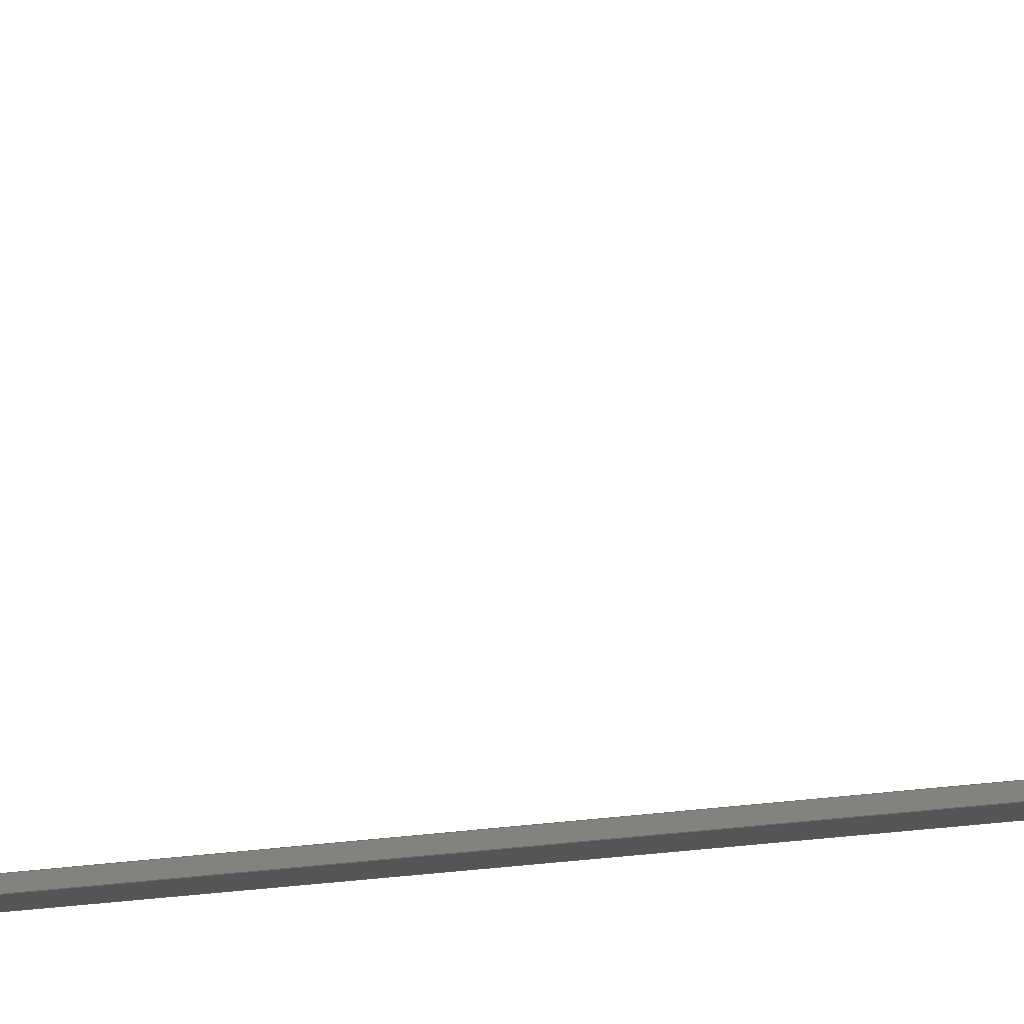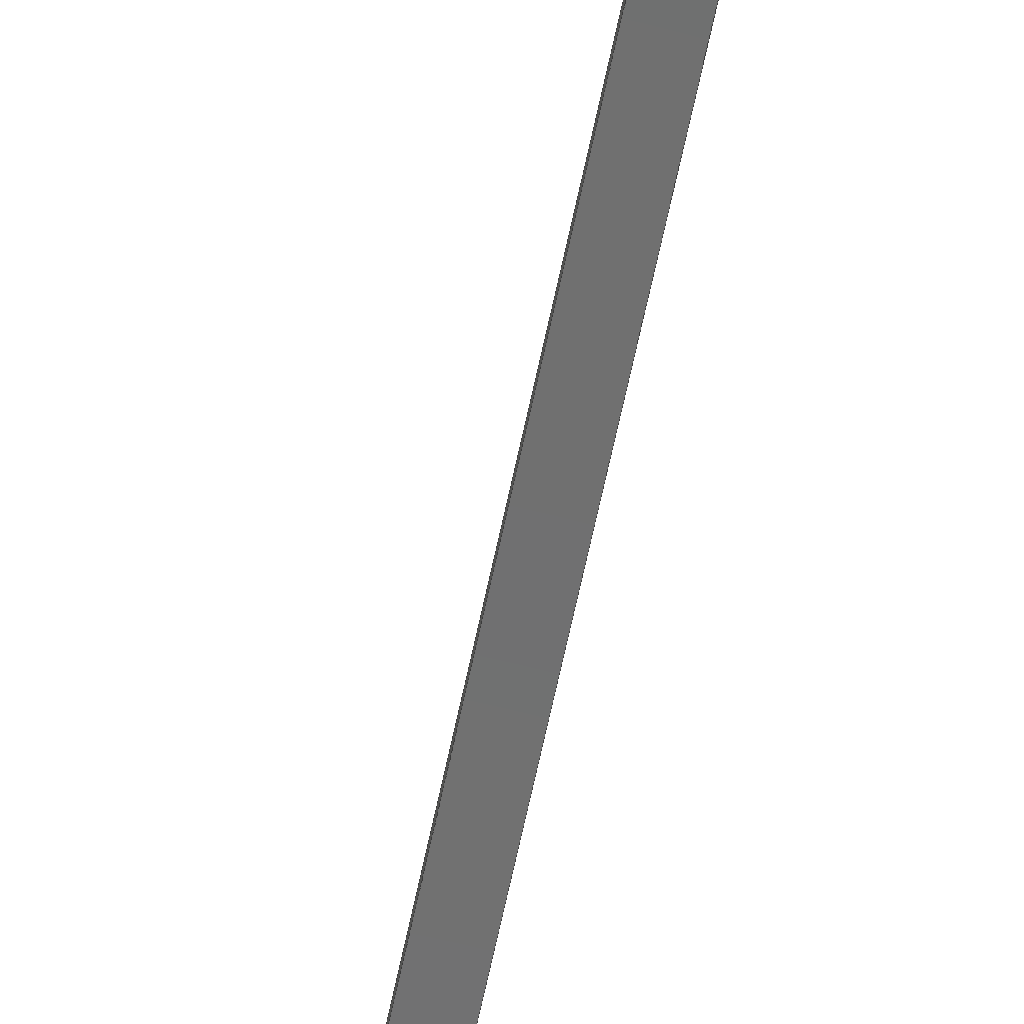
<metadata>
{"format":"step","ext":"step","renderer":"f3d","projection":"perspective","resolution":1024,"background":"white","views":[{"elev":-12.7,"azim":115.4,"up":"+Z"},{"elev":-61.4,"azim":168.5,"up":"+Z"}]}
</metadata>
<code>
ISO-10303-21;
DATA;
#1=MECHANICAL_DESIGN_GEOMETRIC_PRESENTATION_REPRESENTATION('',(#7,#8),
#228);
#2=SHAPE_REPRESENTATION_RELATIONSHIP('SRR','None',#235,#3);
#3=ADVANCED_BREP_SHAPE_REPRESENTATION('',(#9,#10),#227);
#4=CIRCLE('',#149,0.5);
#5=CIRCLE('',#150,0.5);
#6=CYLINDRICAL_SURFACE('',#148,0.5);
#7=STYLED_ITEM('',(#245),#9);
#8=STYLED_ITEM('',(#245),#10);
#9=MANIFOLD_SOLID_BREP('Bottom Rail',#127);
#10=MANIFOLD_SOLID_BREP('Body3',#128);
#11=FACE_OUTER_BOUND('',#20,.T.);
#12=FACE_OUTER_BOUND('',#21,.T.);
#13=FACE_OUTER_BOUND('',#22,.T.);
#14=FACE_OUTER_BOUND('',#23,.T.);
#15=FACE_OUTER_BOUND('',#24,.T.);
#16=FACE_OUTER_BOUND('',#25,.T.);
#17=FACE_OUTER_BOUND('',#26,.T.);
#18=FACE_OUTER_BOUND('',#27,.T.);
#19=FACE_OUTER_BOUND('',#28,.T.);
#20=EDGE_LOOP('',(#80,#81,#82,#83));
#21=EDGE_LOOP('',(#84,#85,#86,#87));
#22=EDGE_LOOP('',(#88,#89,#90,#91));
#23=EDGE_LOOP('',(#92,#93,#94,#95));
#24=EDGE_LOOP('',(#96,#97,#98,#99));
#25=EDGE_LOOP('',(#100,#101,#102,#103));
#26=EDGE_LOOP('',(#104,#105,#106,#107));
#27=EDGE_LOOP('',(#108));
#28=EDGE_LOOP('',(#109));
#29=LINE('',#194,#42);
#30=LINE('',#196,#43);
#31=LINE('',#198,#44);
#32=LINE('',#199,#45);
#33=LINE('',#202,#46);
#34=LINE('',#204,#47);
#35=LINE('',#205,#48);
#36=LINE('',#208,#49);
#37=LINE('',#210,#50);
#38=LINE('',#211,#51);
#39=LINE('',#213,#52);
#40=LINE('',#214,#53);
#41=LINE('',#221,#54);
#42=VECTOR('',#157,1);
#43=VECTOR('',#158,1);
#44=VECTOR('',#159,1);
#45=VECTOR('',#160,1);
#46=VECTOR('',#163,1);
#47=VECTOR('',#164,1);
#48=VECTOR('',#165,1);
#49=VECTOR('',#168,1);
#50=VECTOR('',#169,1);
#51=VECTOR('',#170,1);
#52=VECTOR('',#173,1);
#53=VECTOR('',#174,1);
#54=VECTOR('',#183,0.5);
#55=VERTEX_POINT('',#192);
#56=VERTEX_POINT('',#193);
#57=VERTEX_POINT('',#195);
#58=VERTEX_POINT('',#197);
#59=VERTEX_POINT('',#201);
#60=VERTEX_POINT('',#203);
#61=VERTEX_POINT('',#207);
#62=VERTEX_POINT('',#209);
#63=VERTEX_POINT('',#218);
#64=VERTEX_POINT('',#220);
#65=EDGE_CURVE('',#55,#56,#29,.T.);
#66=EDGE_CURVE('',#55,#57,#30,.T.);
#67=EDGE_CURVE('',#58,#57,#31,.T.);
#68=EDGE_CURVE('',#56,#58,#32,.T.);
#69=EDGE_CURVE('',#56,#59,#33,.T.);
#70=EDGE_CURVE('',#60,#58,#34,.T.);
#71=EDGE_CURVE('',#59,#60,#35,.T.);
#72=EDGE_CURVE('',#61,#59,#36,.T.);
#73=EDGE_CURVE('',#62,#60,#37,.T.);
#74=EDGE_CURVE('',#61,#62,#38,.T.);
#75=EDGE_CURVE('',#55,#61,#39,.T.);
#76=EDGE_CURVE('',#57,#62,#40,.T.);
#77=EDGE_CURVE('',#63,#63,#4,.T.);
#78=EDGE_CURVE('',#63,#64,#41,.T.);
#79=EDGE_CURVE('',#64,#64,#5,.T.);
#80=ORIENTED_EDGE('',*,*,#65,.F.);
#81=ORIENTED_EDGE('',*,*,#66,.T.);
#82=ORIENTED_EDGE('',*,*,#67,.F.);
#83=ORIENTED_EDGE('',*,*,#68,.F.);
#84=ORIENTED_EDGE('',*,*,#69,.F.);
#85=ORIENTED_EDGE('',*,*,#68,.T.);
#86=ORIENTED_EDGE('',*,*,#70,.F.);
#87=ORIENTED_EDGE('',*,*,#71,.F.);
#88=ORIENTED_EDGE('',*,*,#72,.T.);
#89=ORIENTED_EDGE('',*,*,#71,.T.);
#90=ORIENTED_EDGE('',*,*,#73,.F.);
#91=ORIENTED_EDGE('',*,*,#74,.F.);
#92=ORIENTED_EDGE('',*,*,#75,.T.);
#93=ORIENTED_EDGE('',*,*,#74,.T.);
#94=ORIENTED_EDGE('',*,*,#76,.F.);
#95=ORIENTED_EDGE('',*,*,#66,.F.);
#96=ORIENTED_EDGE('',*,*,#76,.T.);
#97=ORIENTED_EDGE('',*,*,#73,.T.);
#98=ORIENTED_EDGE('',*,*,#70,.T.);
#99=ORIENTED_EDGE('',*,*,#67,.T.);
#100=ORIENTED_EDGE('',*,*,#75,.F.);
#101=ORIENTED_EDGE('',*,*,#65,.T.);
#102=ORIENTED_EDGE('',*,*,#69,.T.);
#103=ORIENTED_EDGE('',*,*,#72,.F.);
#104=ORIENTED_EDGE('',*,*,#77,.F.);
#105=ORIENTED_EDGE('',*,*,#78,.T.);
#106=ORIENTED_EDGE('',*,*,#79,.T.);
#107=ORIENTED_EDGE('',*,*,#78,.F.);
#108=ORIENTED_EDGE('',*,*,#77,.T.);
#109=ORIENTED_EDGE('',*,*,#79,.F.);
#110=PLANE('',#142);
#111=PLANE('',#143);
#112=PLANE('',#144);
#113=PLANE('',#145);
#114=PLANE('',#146);
#115=PLANE('',#147);
#116=PLANE('',#151);
#117=PLANE('',#152);
#118=ADVANCED_FACE('',(#11),#110,.T.);
#119=ADVANCED_FACE('',(#12),#111,.T.);
#120=ADVANCED_FACE('',(#13),#112,.T.);
#121=ADVANCED_FACE('',(#14),#113,.T.);
#122=ADVANCED_FACE('',(#15),#114,.T.);
#123=ADVANCED_FACE('',(#16),#115,.F.);
#124=ADVANCED_FACE('',(#17),#6,.T.);
#125=ADVANCED_FACE('',(#18),#116,.T.);
#126=ADVANCED_FACE('',(#19),#117,.F.);
#127=CLOSED_SHELL('',(#118,#119,#120,#121,#122,#123));
#128=CLOSED_SHELL('',(#124,#125,#126));
#129=DERIVED_UNIT_ELEMENT(#131,1);
#130=DERIVED_UNIT_ELEMENT(#230,3);
#131=(
MASS_UNIT()
NAMED_UNIT(*)
SI_UNIT(.KILO.,.GRAM.)
);
#132=DERIVED_UNIT((#129,#130));
#133=MEASURE_REPRESENTATION_ITEM('density measure',
POSITIVE_RATIO_MEASURE(7850),#132);
#134=PROPERTY_DEFINITION_REPRESENTATION(#139,#136);
#135=PROPERTY_DEFINITION_REPRESENTATION(#140,#137);
#136=REPRESENTATION('material name',(#138),#227);
#137=REPRESENTATION('density',(#133),#227);
#138=DESCRIPTIVE_REPRESENTATION_ITEM('Steel','Steel');
#139=PROPERTY_DEFINITION('material property','material name',#237);
#140=PROPERTY_DEFINITION('material property','density of part',#237);
#141=AXIS2_PLACEMENT_3D('placement',#190,#153,#154);
#142=AXIS2_PLACEMENT_3D('',#191,#155,#156);
#143=AXIS2_PLACEMENT_3D('',#200,#161,#162);
#144=AXIS2_PLACEMENT_3D('',#206,#166,#167);
#145=AXIS2_PLACEMENT_3D('',#212,#171,#172);
#146=AXIS2_PLACEMENT_3D('',#215,#175,#176);
#147=AXIS2_PLACEMENT_3D('',#216,#177,#178);
#148=AXIS2_PLACEMENT_3D('',#217,#179,#180);
#149=AXIS2_PLACEMENT_3D('',#219,#181,#182);
#150=AXIS2_PLACEMENT_3D('',#222,#184,#185);
#151=AXIS2_PLACEMENT_3D('',#223,#186,#187);
#152=AXIS2_PLACEMENT_3D('',#224,#188,#189);
#153=DIRECTION('axis',(0,0,1));
#154=DIRECTION('refdir',(1,0,0));
#155=DIRECTION('center_axis',(-6.551e-18,-1,0));
#156=DIRECTION('ref_axis',(1,-6.551e-18,0));
#157=DIRECTION('',(-1,6.551e-18,0));
#158=DIRECTION('',(0,0,1));
#159=DIRECTION('',(1,-6.551e-18,0));
#160=DIRECTION('',(0,0,1));
#161=DIRECTION('center_axis',(-1,6.579e-18,0));
#162=DIRECTION('ref_axis',(-6.579e-18,-1,0));
#163=DIRECTION('',(6.579e-18,1,0));
#164=DIRECTION('',(-6.579e-18,-1,0));
#165=DIRECTION('',(0,0,1));
#166=DIRECTION('center_axis',(0,1,0));
#167=DIRECTION('ref_axis',(-1,0,0));
#168=DIRECTION('',(-1,0,0));
#169=DIRECTION('',(-1,0,0));
#170=DIRECTION('',(0,0,1));
#171=DIRECTION('center_axis',(1,-5.757e-18,0));
#172=DIRECTION('ref_axis',(5.757e-18,1,0));
#173=DIRECTION('',(5.757e-18,1,0));
#174=DIRECTION('',(5.757e-18,1,0));
#175=DIRECTION('center_axis',(0,0,1));
#176=DIRECTION('ref_axis',(1,0,0));
#177=DIRECTION('center_axis',(0,0,1));
#178=DIRECTION('ref_axis',(1,0,0));
#179=DIRECTION('center_axis',(0,0,1));
#180=DIRECTION('ref_axis',(-1,0,0));
#181=DIRECTION('center_axis',(0,0,1));
#182=DIRECTION('ref_axis',(-1,0,0));
#183=DIRECTION('',(0,0,-1));
#184=DIRECTION('center_axis',(0,0,1));
#185=DIRECTION('ref_axis',(-1,0,0));
#186=DIRECTION('center_axis',(0,0,1));
#187=DIRECTION('ref_axis',(-1,0,0));
#188=DIRECTION('center_axis',(0,0,1));
#189=DIRECTION('ref_axis',(-1,0,0));
#190=CARTESIAN_POINT('',(0,0,0));
#191=CARTESIAN_POINT('Origin',(-1,6.551e-18,0));
#192=CARTESIAN_POINT('',(1,-6.551e-18,0));
#193=CARTESIAN_POINT('',(-1,6.551e-18,0));
#194=CARTESIAN_POINT('',(1,-6.551e-18,0));
#195=CARTESIAN_POINT('',(1,-6.551e-18,0.5));
#196=CARTESIAN_POINT('',(1,-6.551e-18,0));
#197=CARTESIAN_POINT('',(-1,6.551e-18,0.5));
#198=CARTESIAN_POINT('',(1,-6.551e-18,0.5));
#199=CARTESIAN_POINT('',(-1,6.551e-18,0));
#200=CARTESIAN_POINT('Origin',(-1,135,0));
#201=CARTESIAN_POINT('',(-1,135,0));
#202=CARTESIAN_POINT('',(-1,6.551e-18,0));
#203=CARTESIAN_POINT('',(-1,135,0.5));
#204=CARTESIAN_POINT('',(-1,6.551e-18,0.5));
#205=CARTESIAN_POINT('',(-1,135,0));
#206=CARTESIAN_POINT('Origin',(1,135,0));
#207=CARTESIAN_POINT('',(1,135,0));
#208=CARTESIAN_POINT('',(1,135,0));
#209=CARTESIAN_POINT('',(1,135,0.5));
#210=CARTESIAN_POINT('',(1,135,0.5));
#211=CARTESIAN_POINT('',(1,135,0));
#212=CARTESIAN_POINT('Origin',(1,-6.551e-18,0));
#213=CARTESIAN_POINT('',(1,-6.551e-18,0));
#214=CARTESIAN_POINT('',(1,-6.551e-18,0.5));
#215=CARTESIAN_POINT('Origin',(2.22e-16,67.5,0.5));
#216=CARTESIAN_POINT('Origin',(2.22e-16,67.5,0));
#217=CARTESIAN_POINT('Origin',(-9.951e-17,2,0.5));
#218=CARTESIAN_POINT('',(0.5,2,16.5));
#219=CARTESIAN_POINT('Origin',(-9.951e-17,2,16.5));
#220=CARTESIAN_POINT('',(0.5,2,0.5));
#221=CARTESIAN_POINT('',(0.5,2,0.5));
#222=CARTESIAN_POINT('Origin',(-9.951e-17,2,0.5));
#223=CARTESIAN_POINT('Origin',(-1.11e-16,2,16.5));
#224=CARTESIAN_POINT('Origin',(-1.11e-16,2,0.5));
#225=UNCERTAINTY_MEASURE_WITH_UNIT(LENGTH_MEASURE(0.001),#229,
'DISTANCE_ACCURACY_VALUE',
'Maximum model space distance between geometric entities at asserted c
onnectivities');
#226=UNCERTAINTY_MEASURE_WITH_UNIT(LENGTH_MEASURE(0.001),#229,
'DISTANCE_ACCURACY_VALUE',
'Maximum model space distance between geometric entities at asserted c
onnectivities');
#227=(
GEOMETRIC_REPRESENTATION_CONTEXT(3)
GLOBAL_UNCERTAINTY_ASSIGNED_CONTEXT((#225))
GLOBAL_UNIT_ASSIGNED_CONTEXT((#229,#231,#232))
REPRESENTATION_CONTEXT('','3D')
);
#228=(
GEOMETRIC_REPRESENTATION_CONTEXT(3)
GLOBAL_UNCERTAINTY_ASSIGNED_CONTEXT((#226))
GLOBAL_UNIT_ASSIGNED_CONTEXT((#229,#231,#232))
REPRESENTATION_CONTEXT('','3D')
);
#229=(
LENGTH_UNIT()
NAMED_UNIT(*)
SI_UNIT(.CENTI.,.METRE.)
);
#230=(
LENGTH_UNIT()
NAMED_UNIT(*)
SI_UNIT($,.METRE.)
);
#231=(
NAMED_UNIT(*)
PLANE_ANGLE_UNIT()
SI_UNIT($,.RADIAN.)
);
#232=(
NAMED_UNIT(*)
SI_UNIT($,.STERADIAN.)
SOLID_ANGLE_UNIT()
);
#233=SHAPE_DEFINITION_REPRESENTATION(#234,#235);
#234=PRODUCT_DEFINITION_SHAPE('',$,#237);
#235=SHAPE_REPRESENTATION('',(#141),#227);
#236=PRODUCT_DEFINITION_CONTEXT('part definition',#241,'design');
#237=PRODUCT_DEFINITION('Guard Rail','Guard Rail',#238,#236);
#238=PRODUCT_DEFINITION_FORMATION('',$,#243);
#239=PRODUCT_RELATED_PRODUCT_CATEGORY('Guard Rail','Guard Rail',(#243));
#240=APPLICATION_PROTOCOL_DEFINITION('international standard',
'automotive_design',2009,#241);
#241=APPLICATION_CONTEXT(
'Core Data for Automotive Mechanical Design Process');
#242=PRODUCT_CONTEXT('part definition',#241,'mechanical');
#243=PRODUCT('Guard Rail','Guard Rail',$,(#242));
#244=PRESENTATION_STYLE_ASSIGNMENT((#246));
#245=PRESENTATION_STYLE_ASSIGNMENT((#247));
#246=SURFACE_STYLE_USAGE(.BOTH.,#248);
#247=SURFACE_STYLE_USAGE(.BOTH.,#249);
#248=SURFACE_SIDE_STYLE('',(#250));
#249=SURFACE_SIDE_STYLE('',(#251));
#250=SURFACE_STYLE_FILL_AREA(#252);
#251=SURFACE_STYLE_FILL_AREA(#253);
#252=FILL_AREA_STYLE('Steel - Satin',(#254));
#253=FILL_AREA_STYLE('Powder Coat (Yellow)',(#255));
#254=FILL_AREA_STYLE_COLOUR('Steel - Satin',#256);
#255=FILL_AREA_STYLE_COLOUR('Powder Coat (Yellow)',#257);
#256=COLOUR_RGB('Steel - Satin',0.6275,0.6275,0.6275);
#257=COLOUR_RGB('Powder Coat (Yellow)',0.9098,0.6784,
0.1373);
ENDSEC;
END-ISO-10303-21;

</code>
